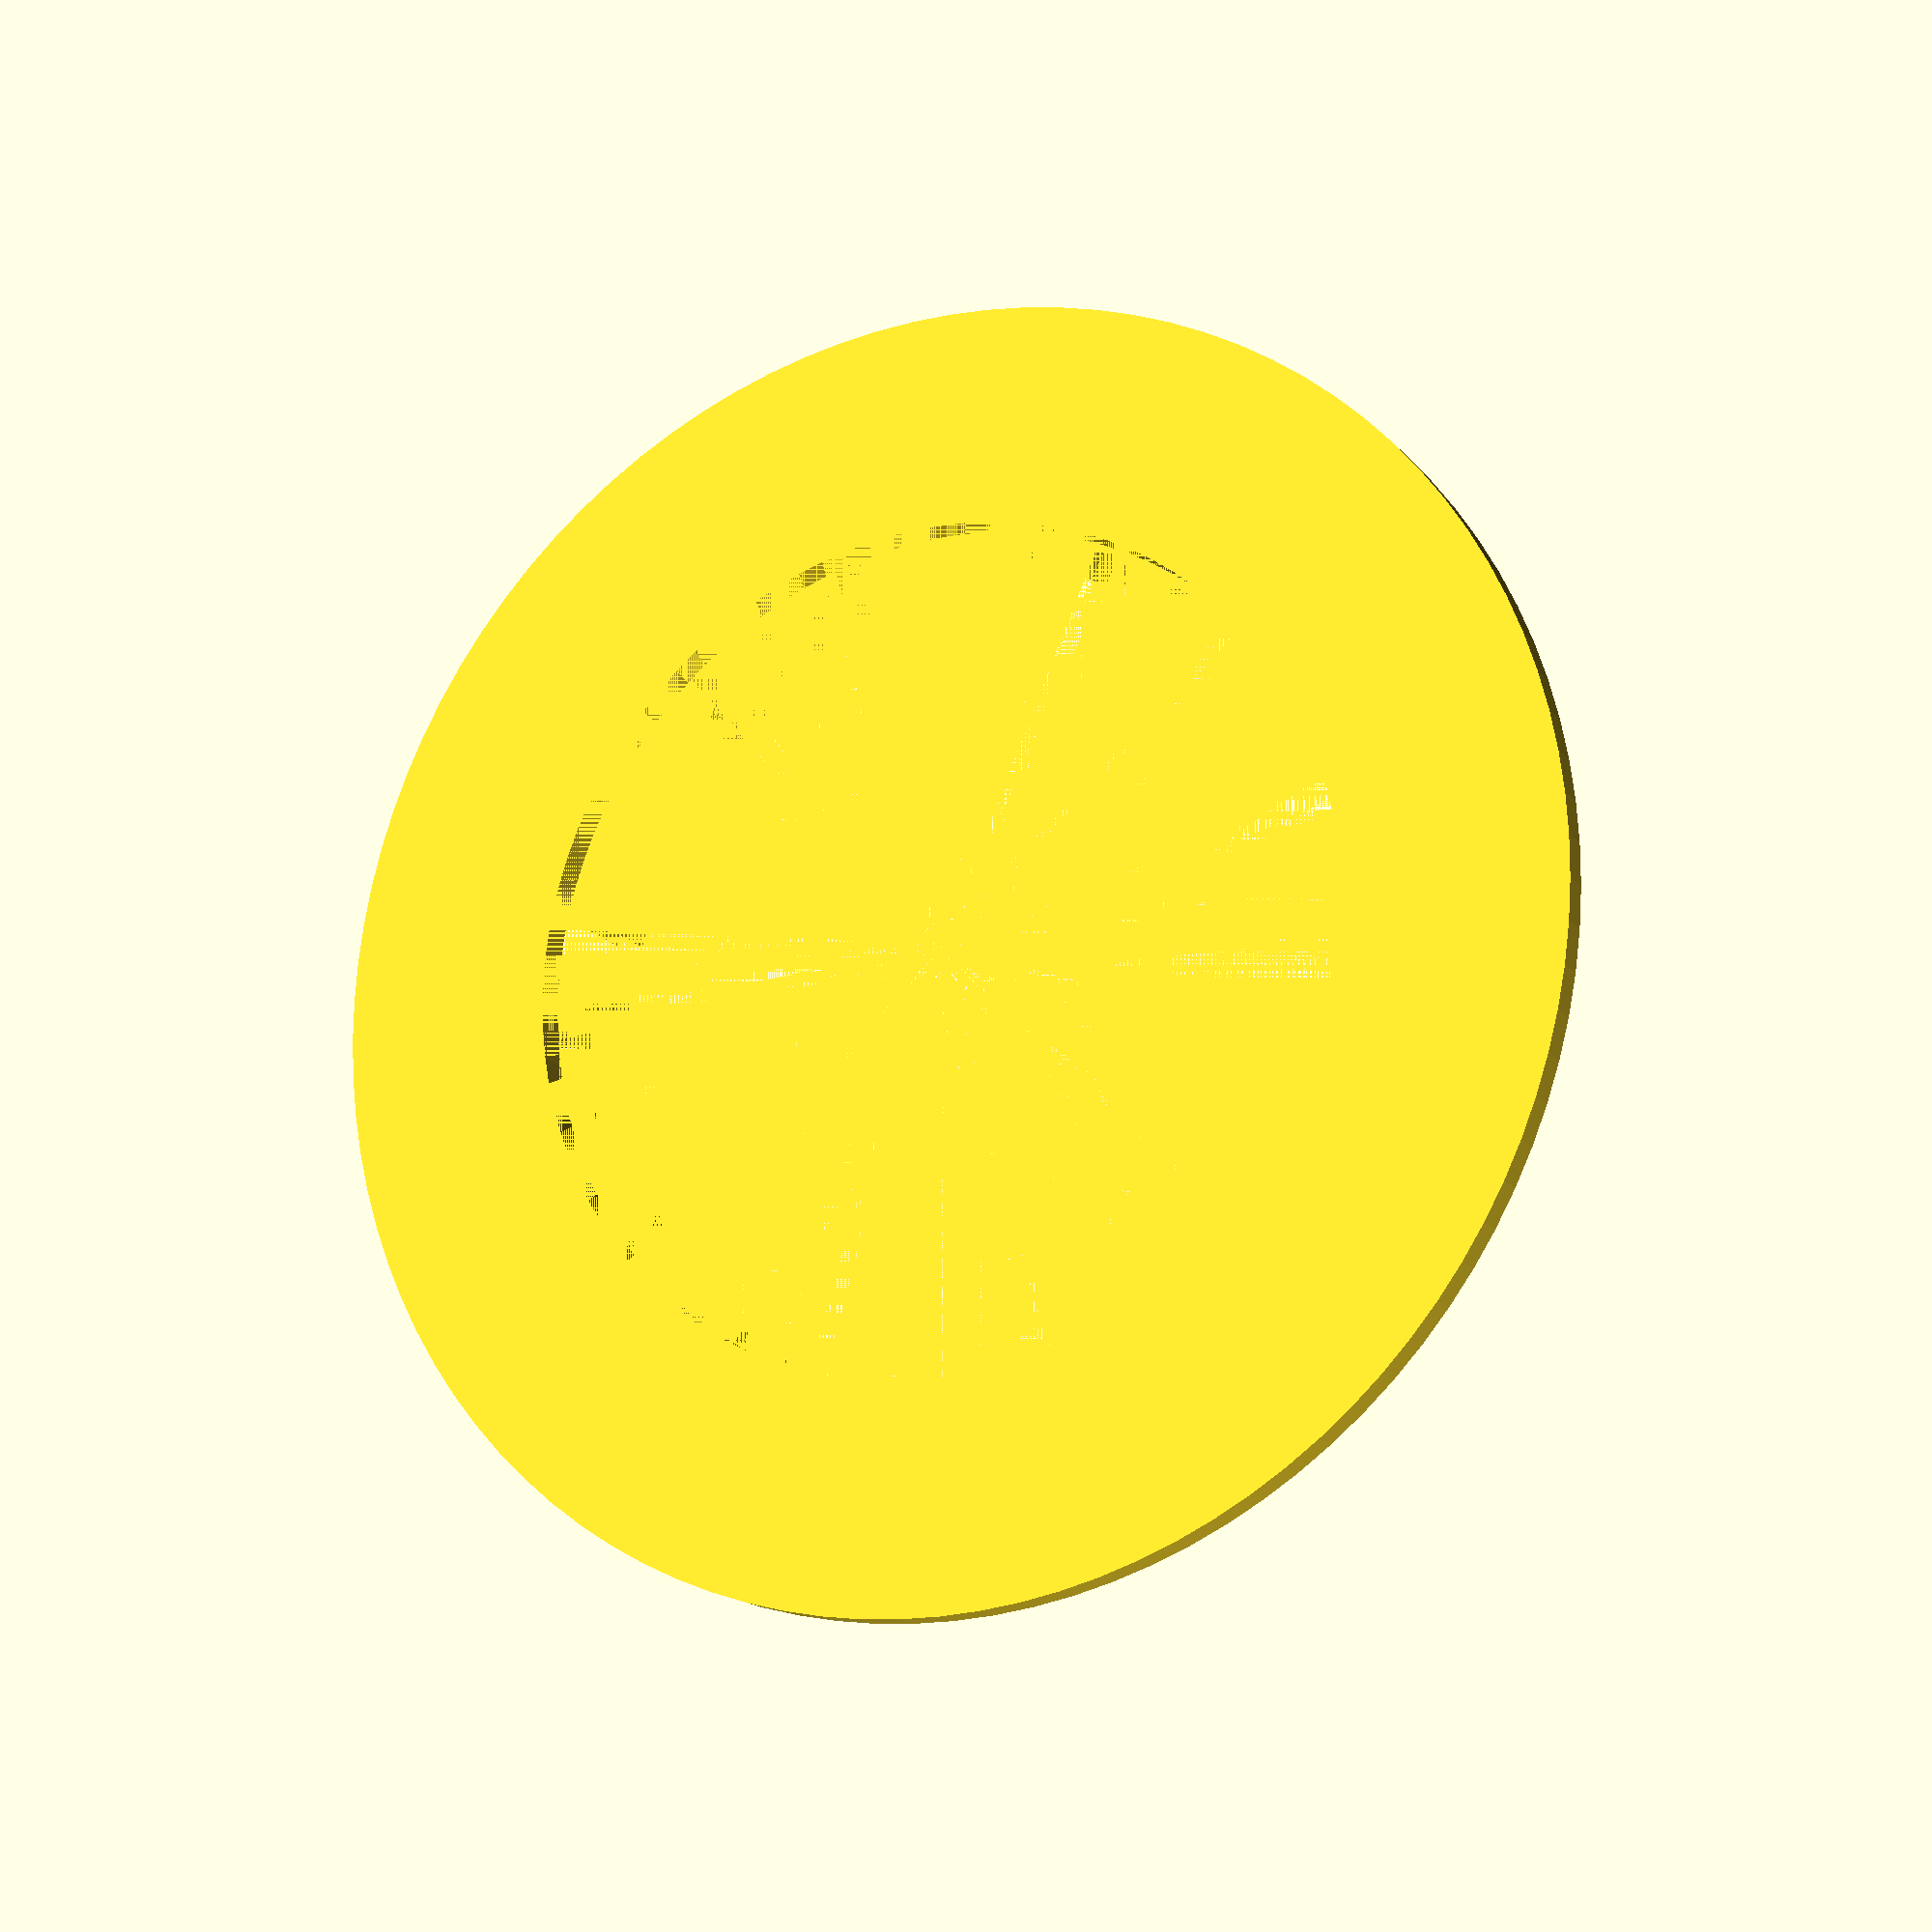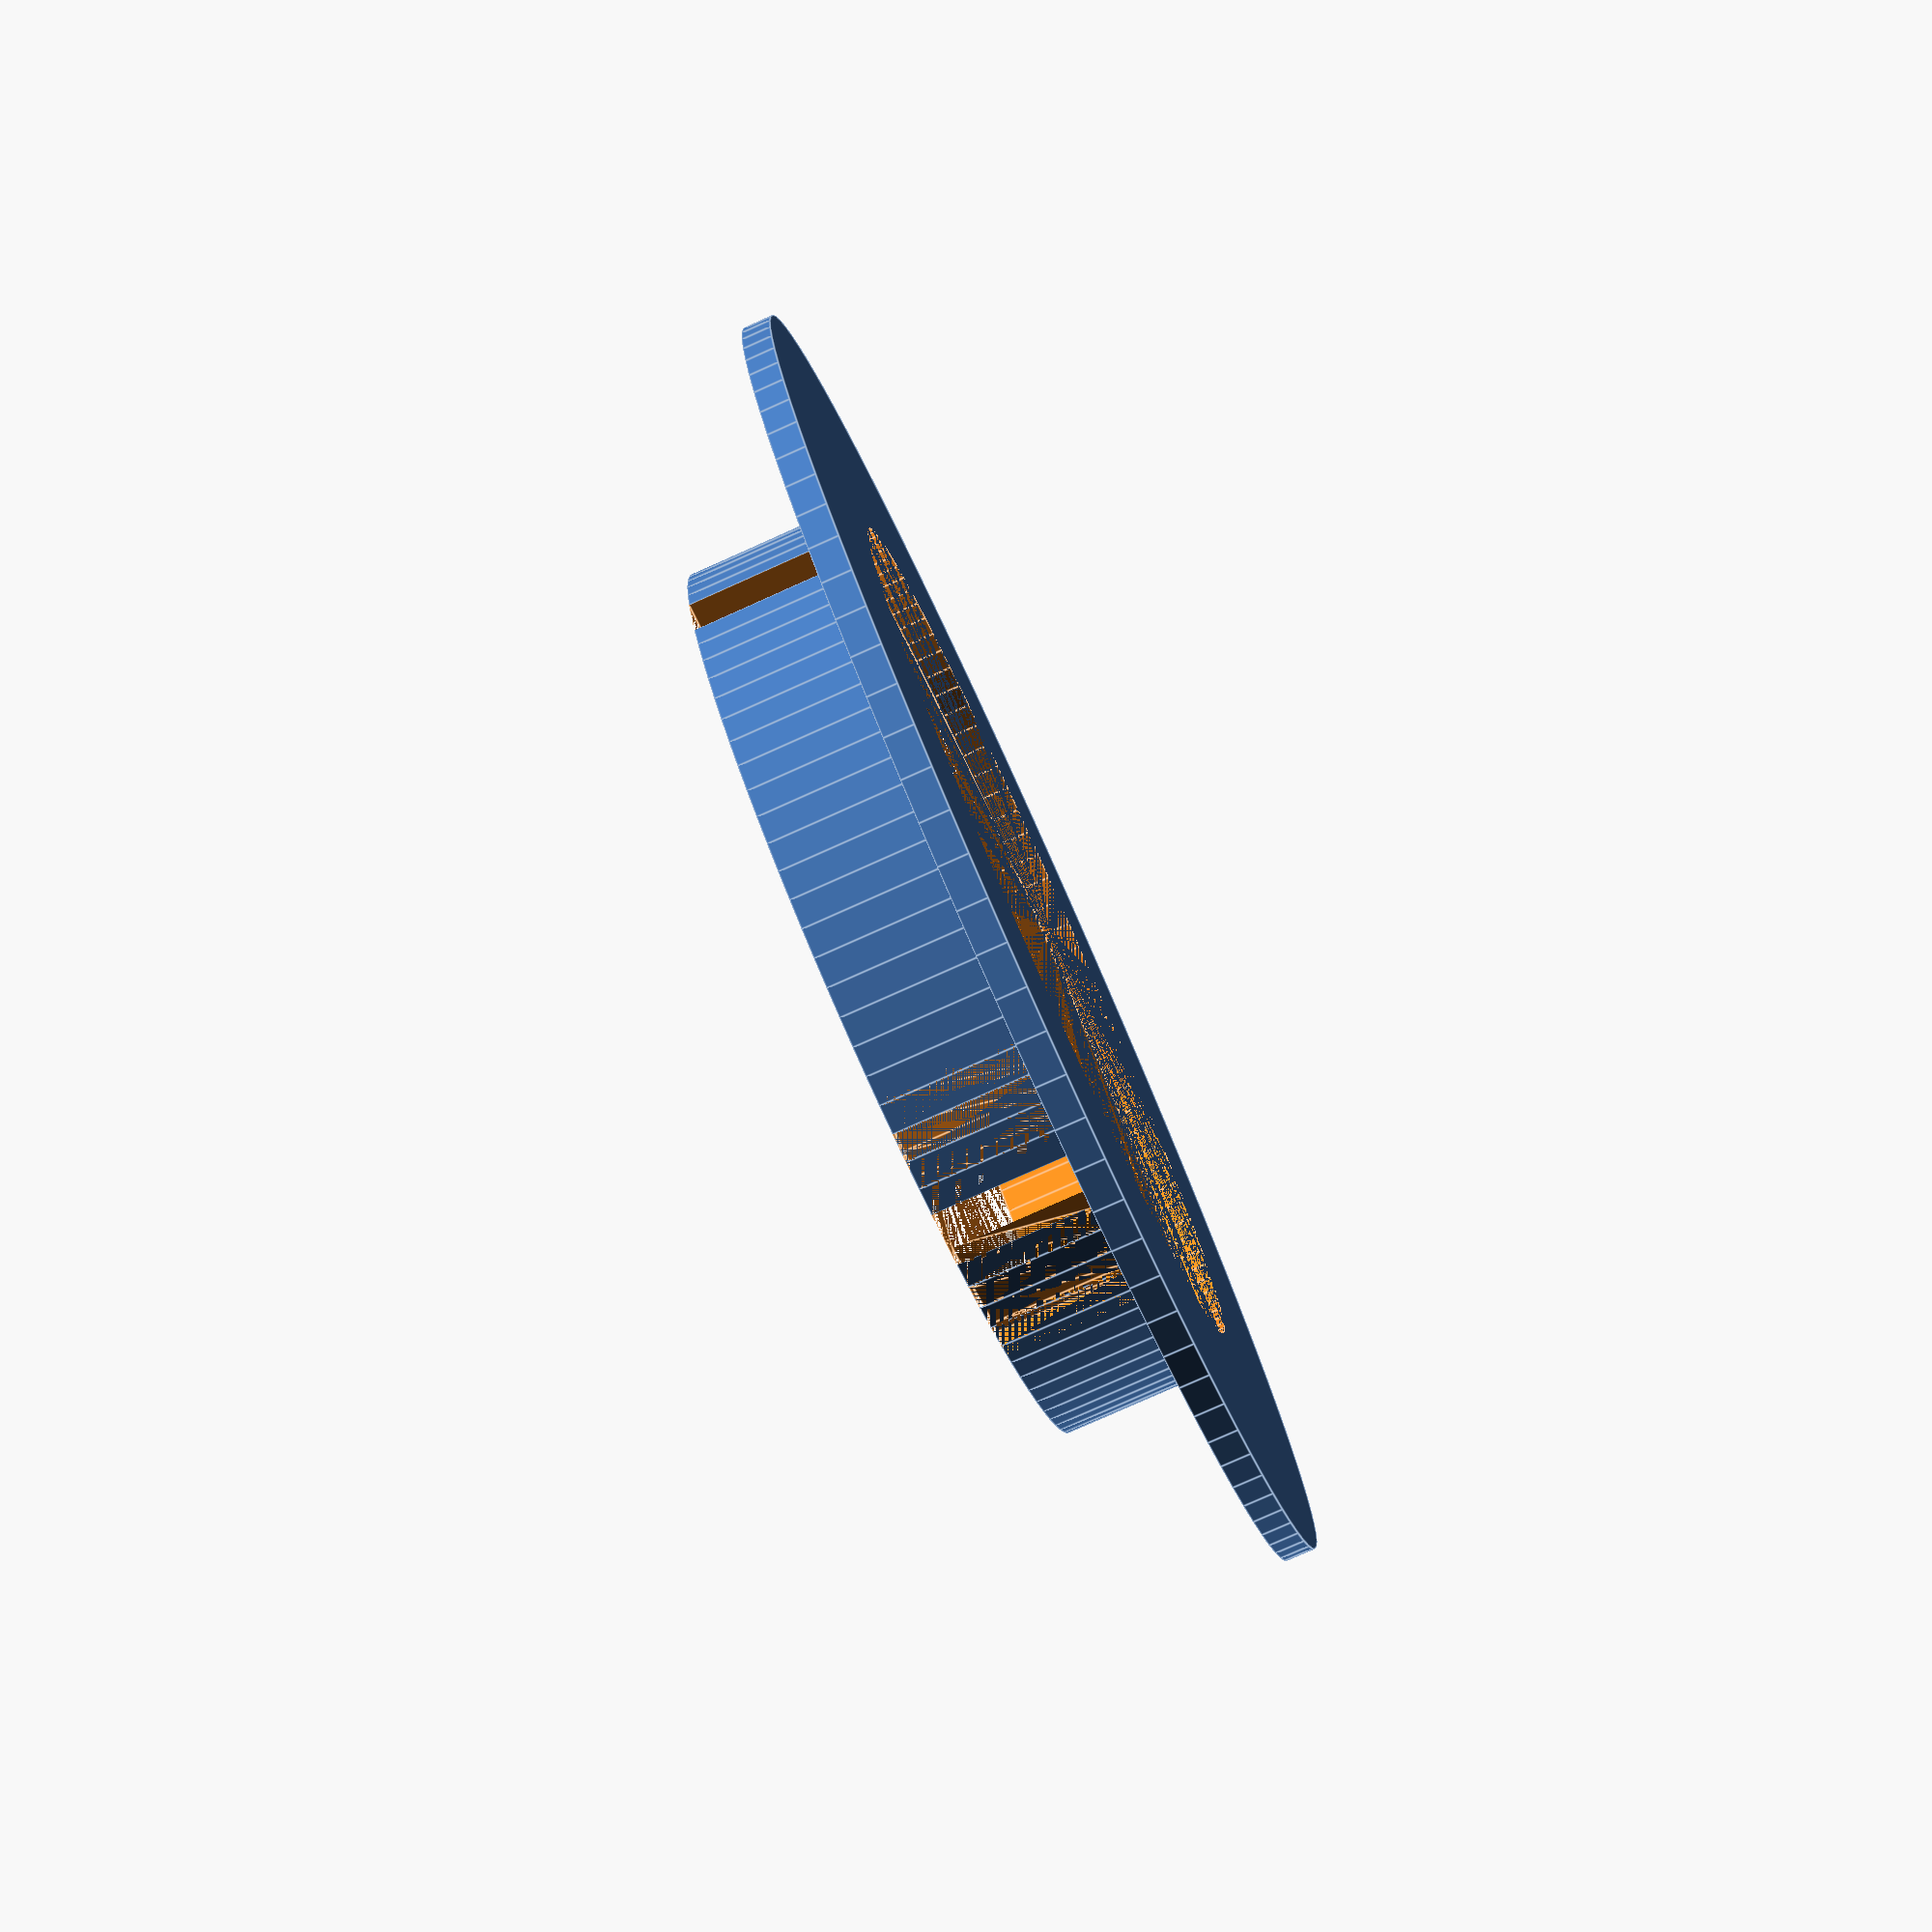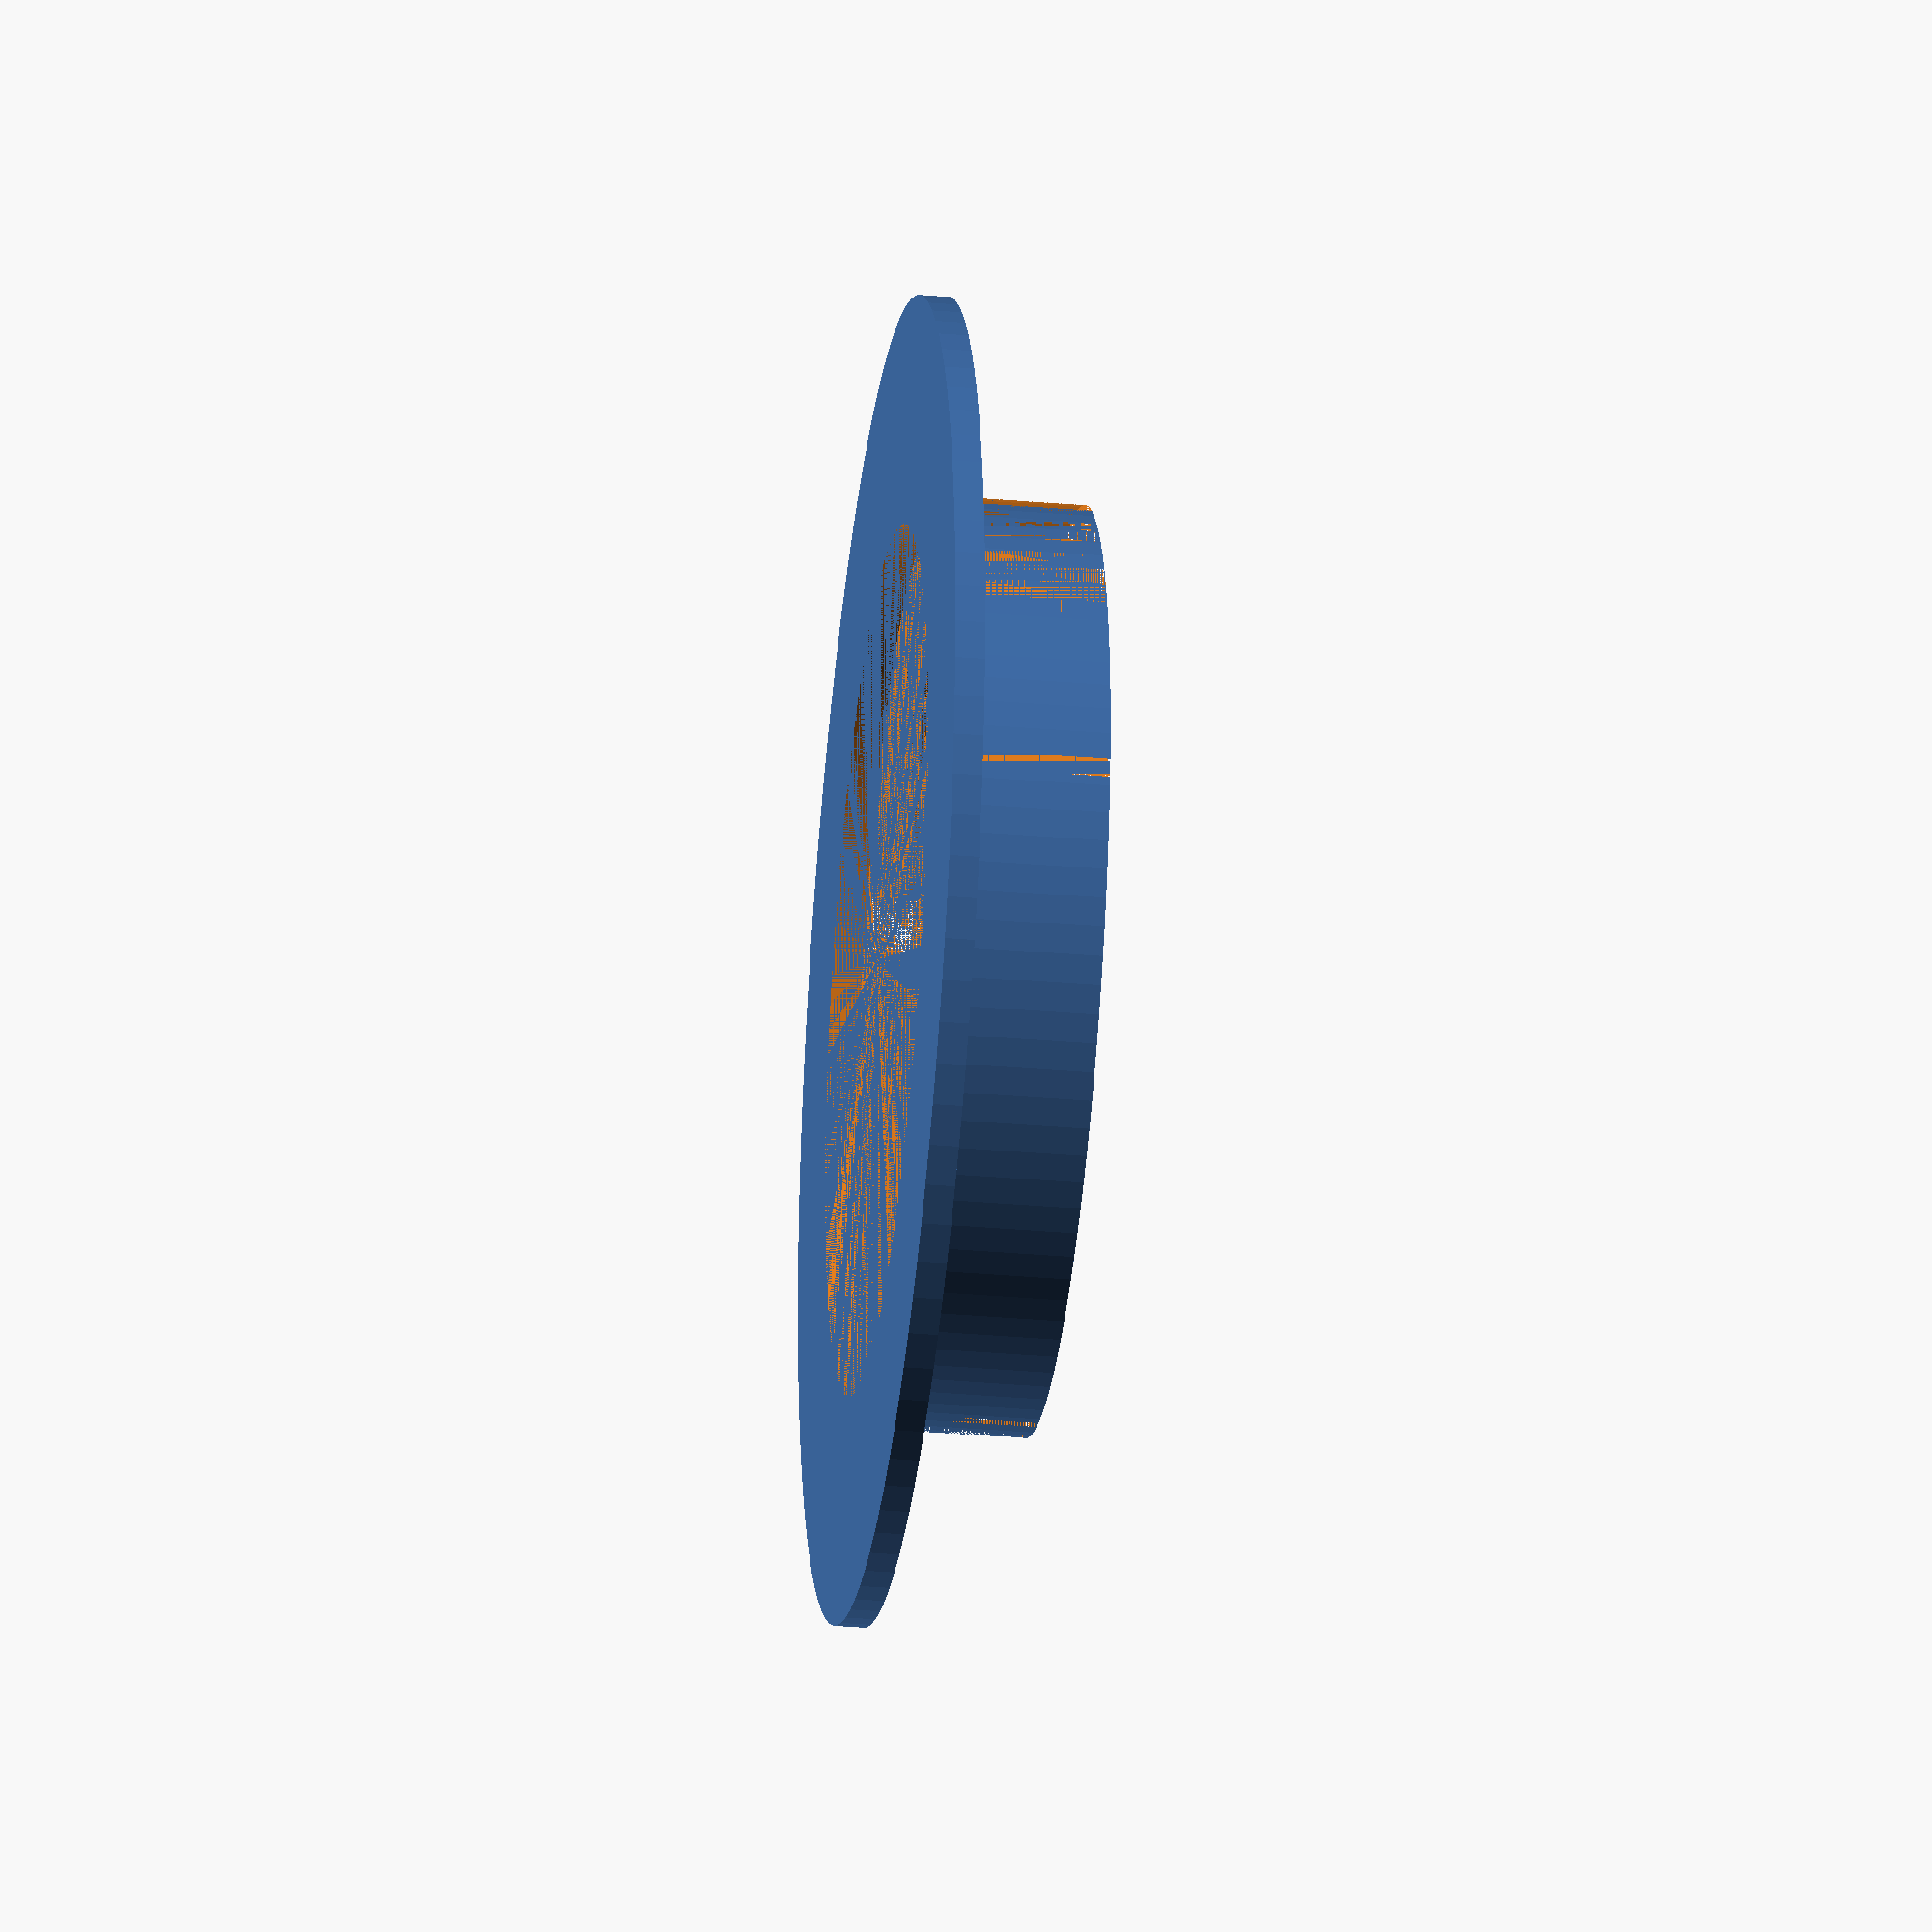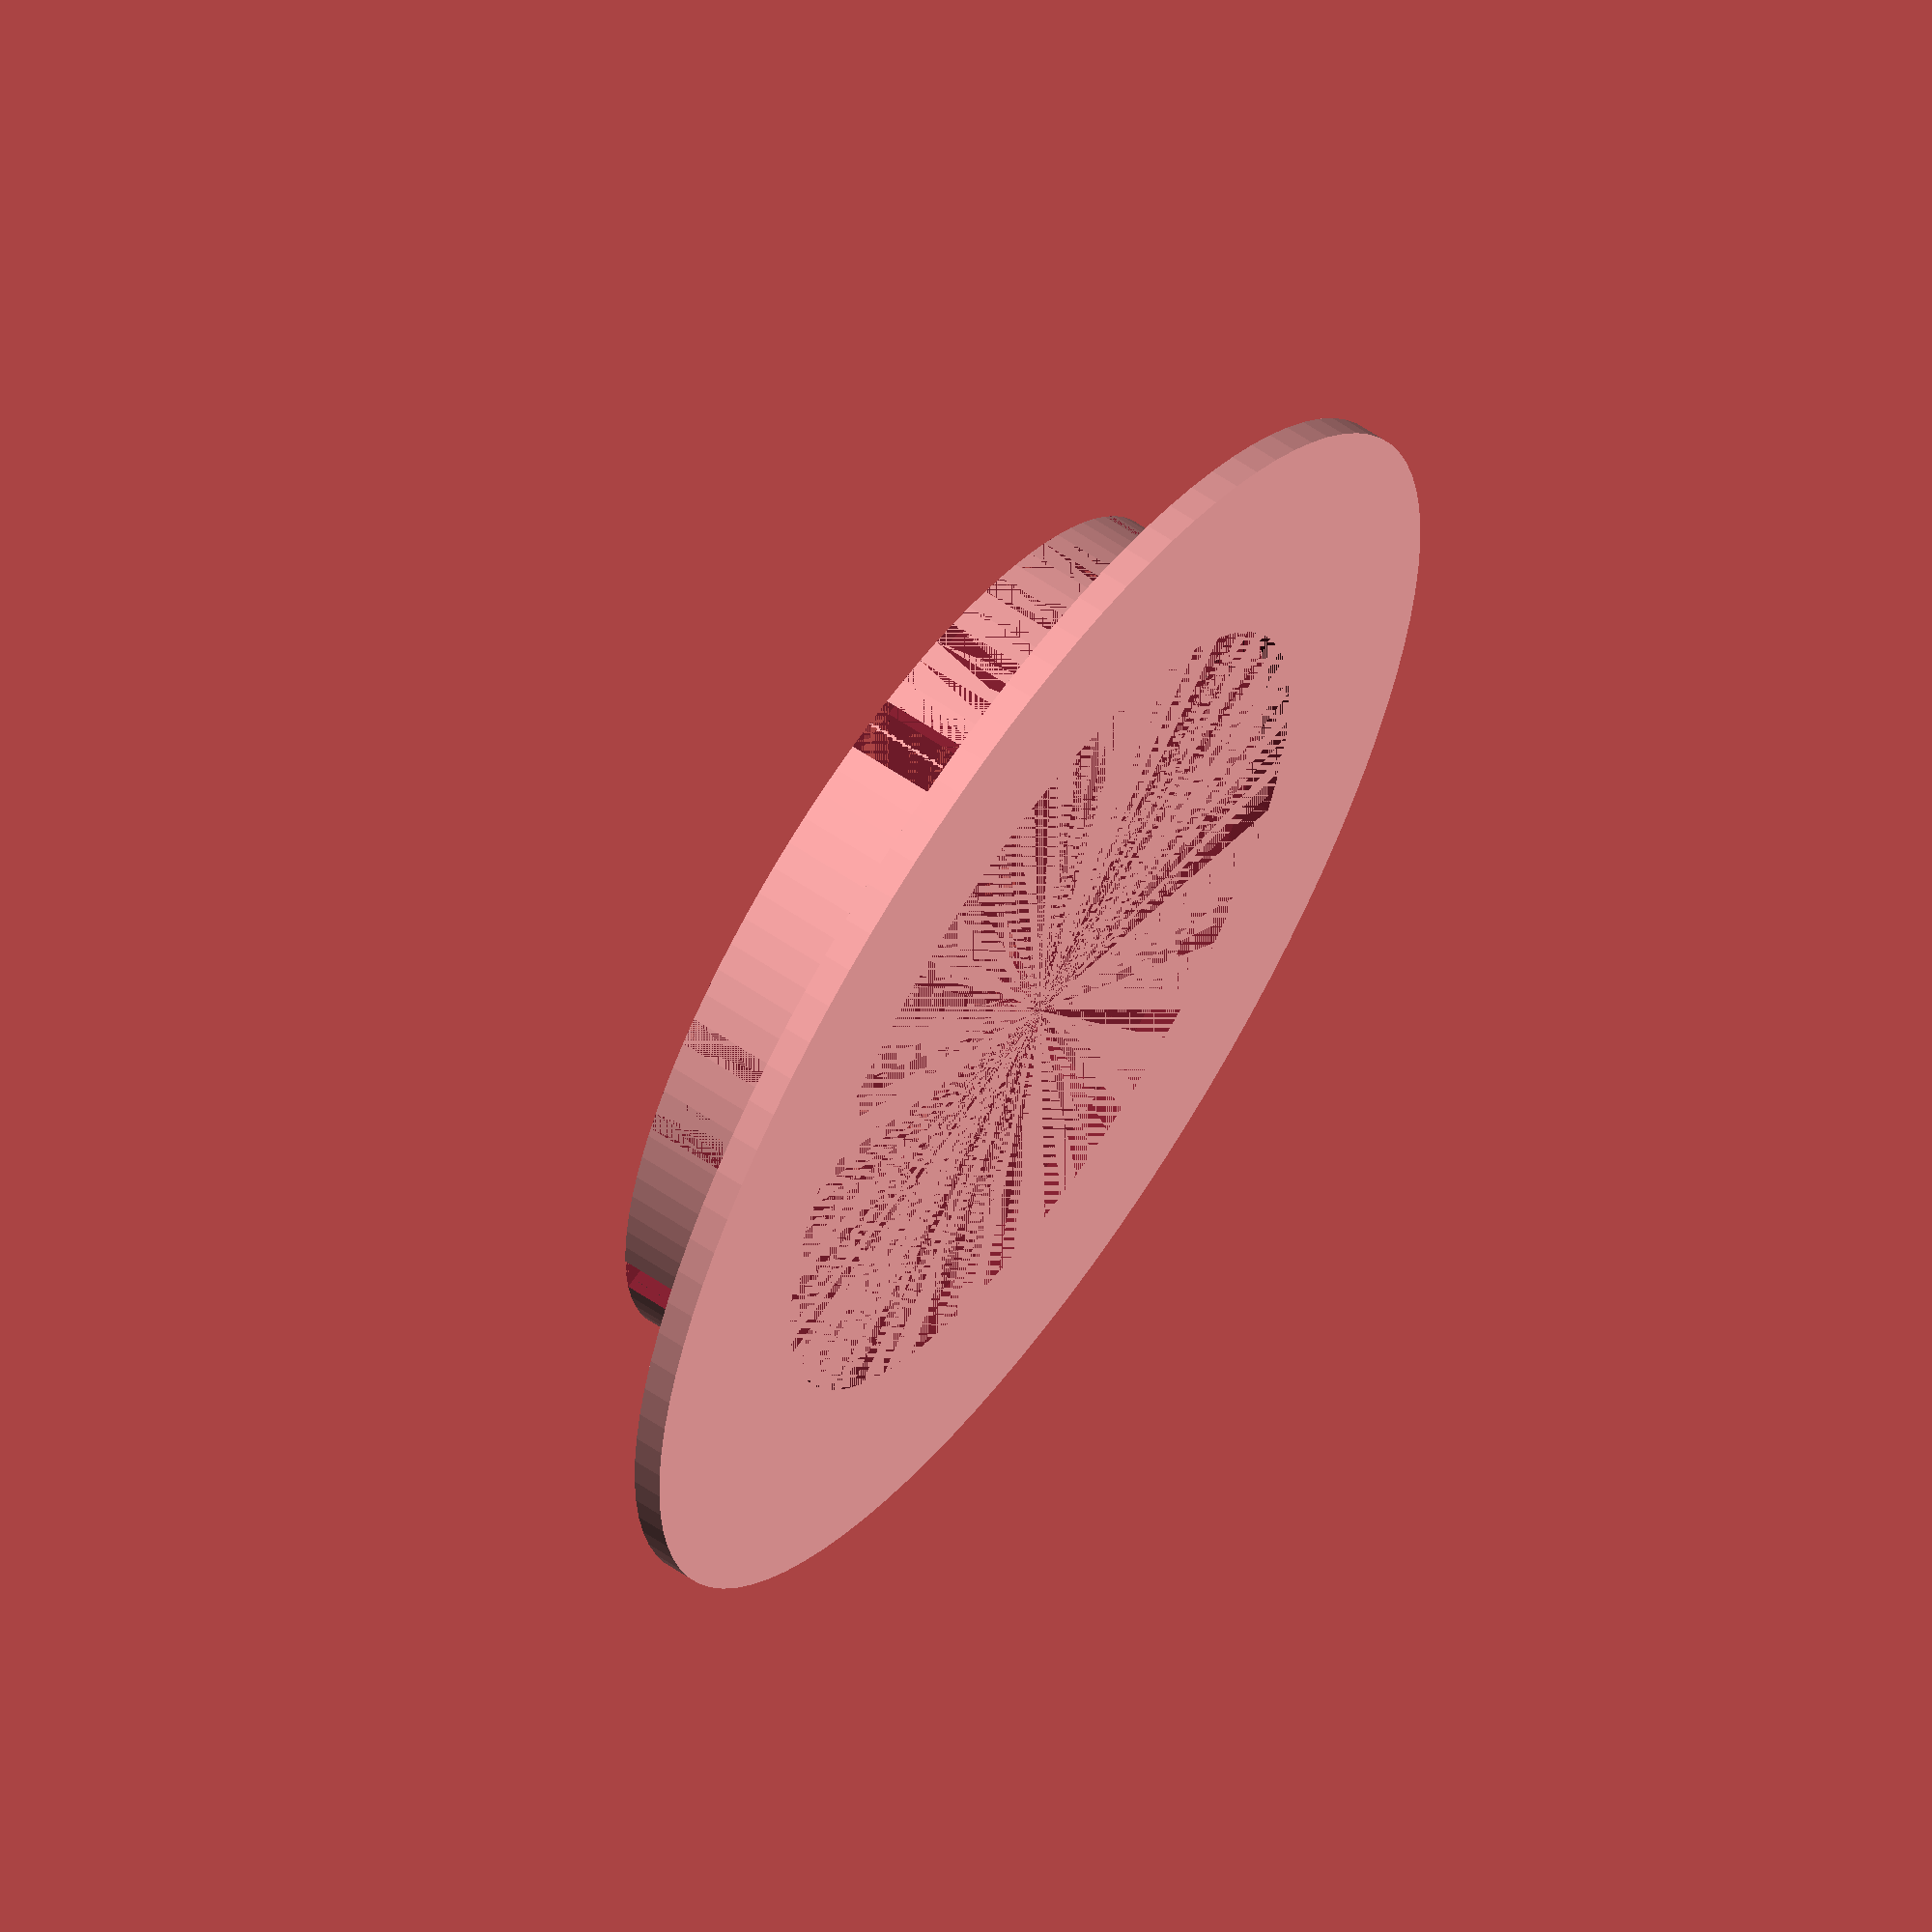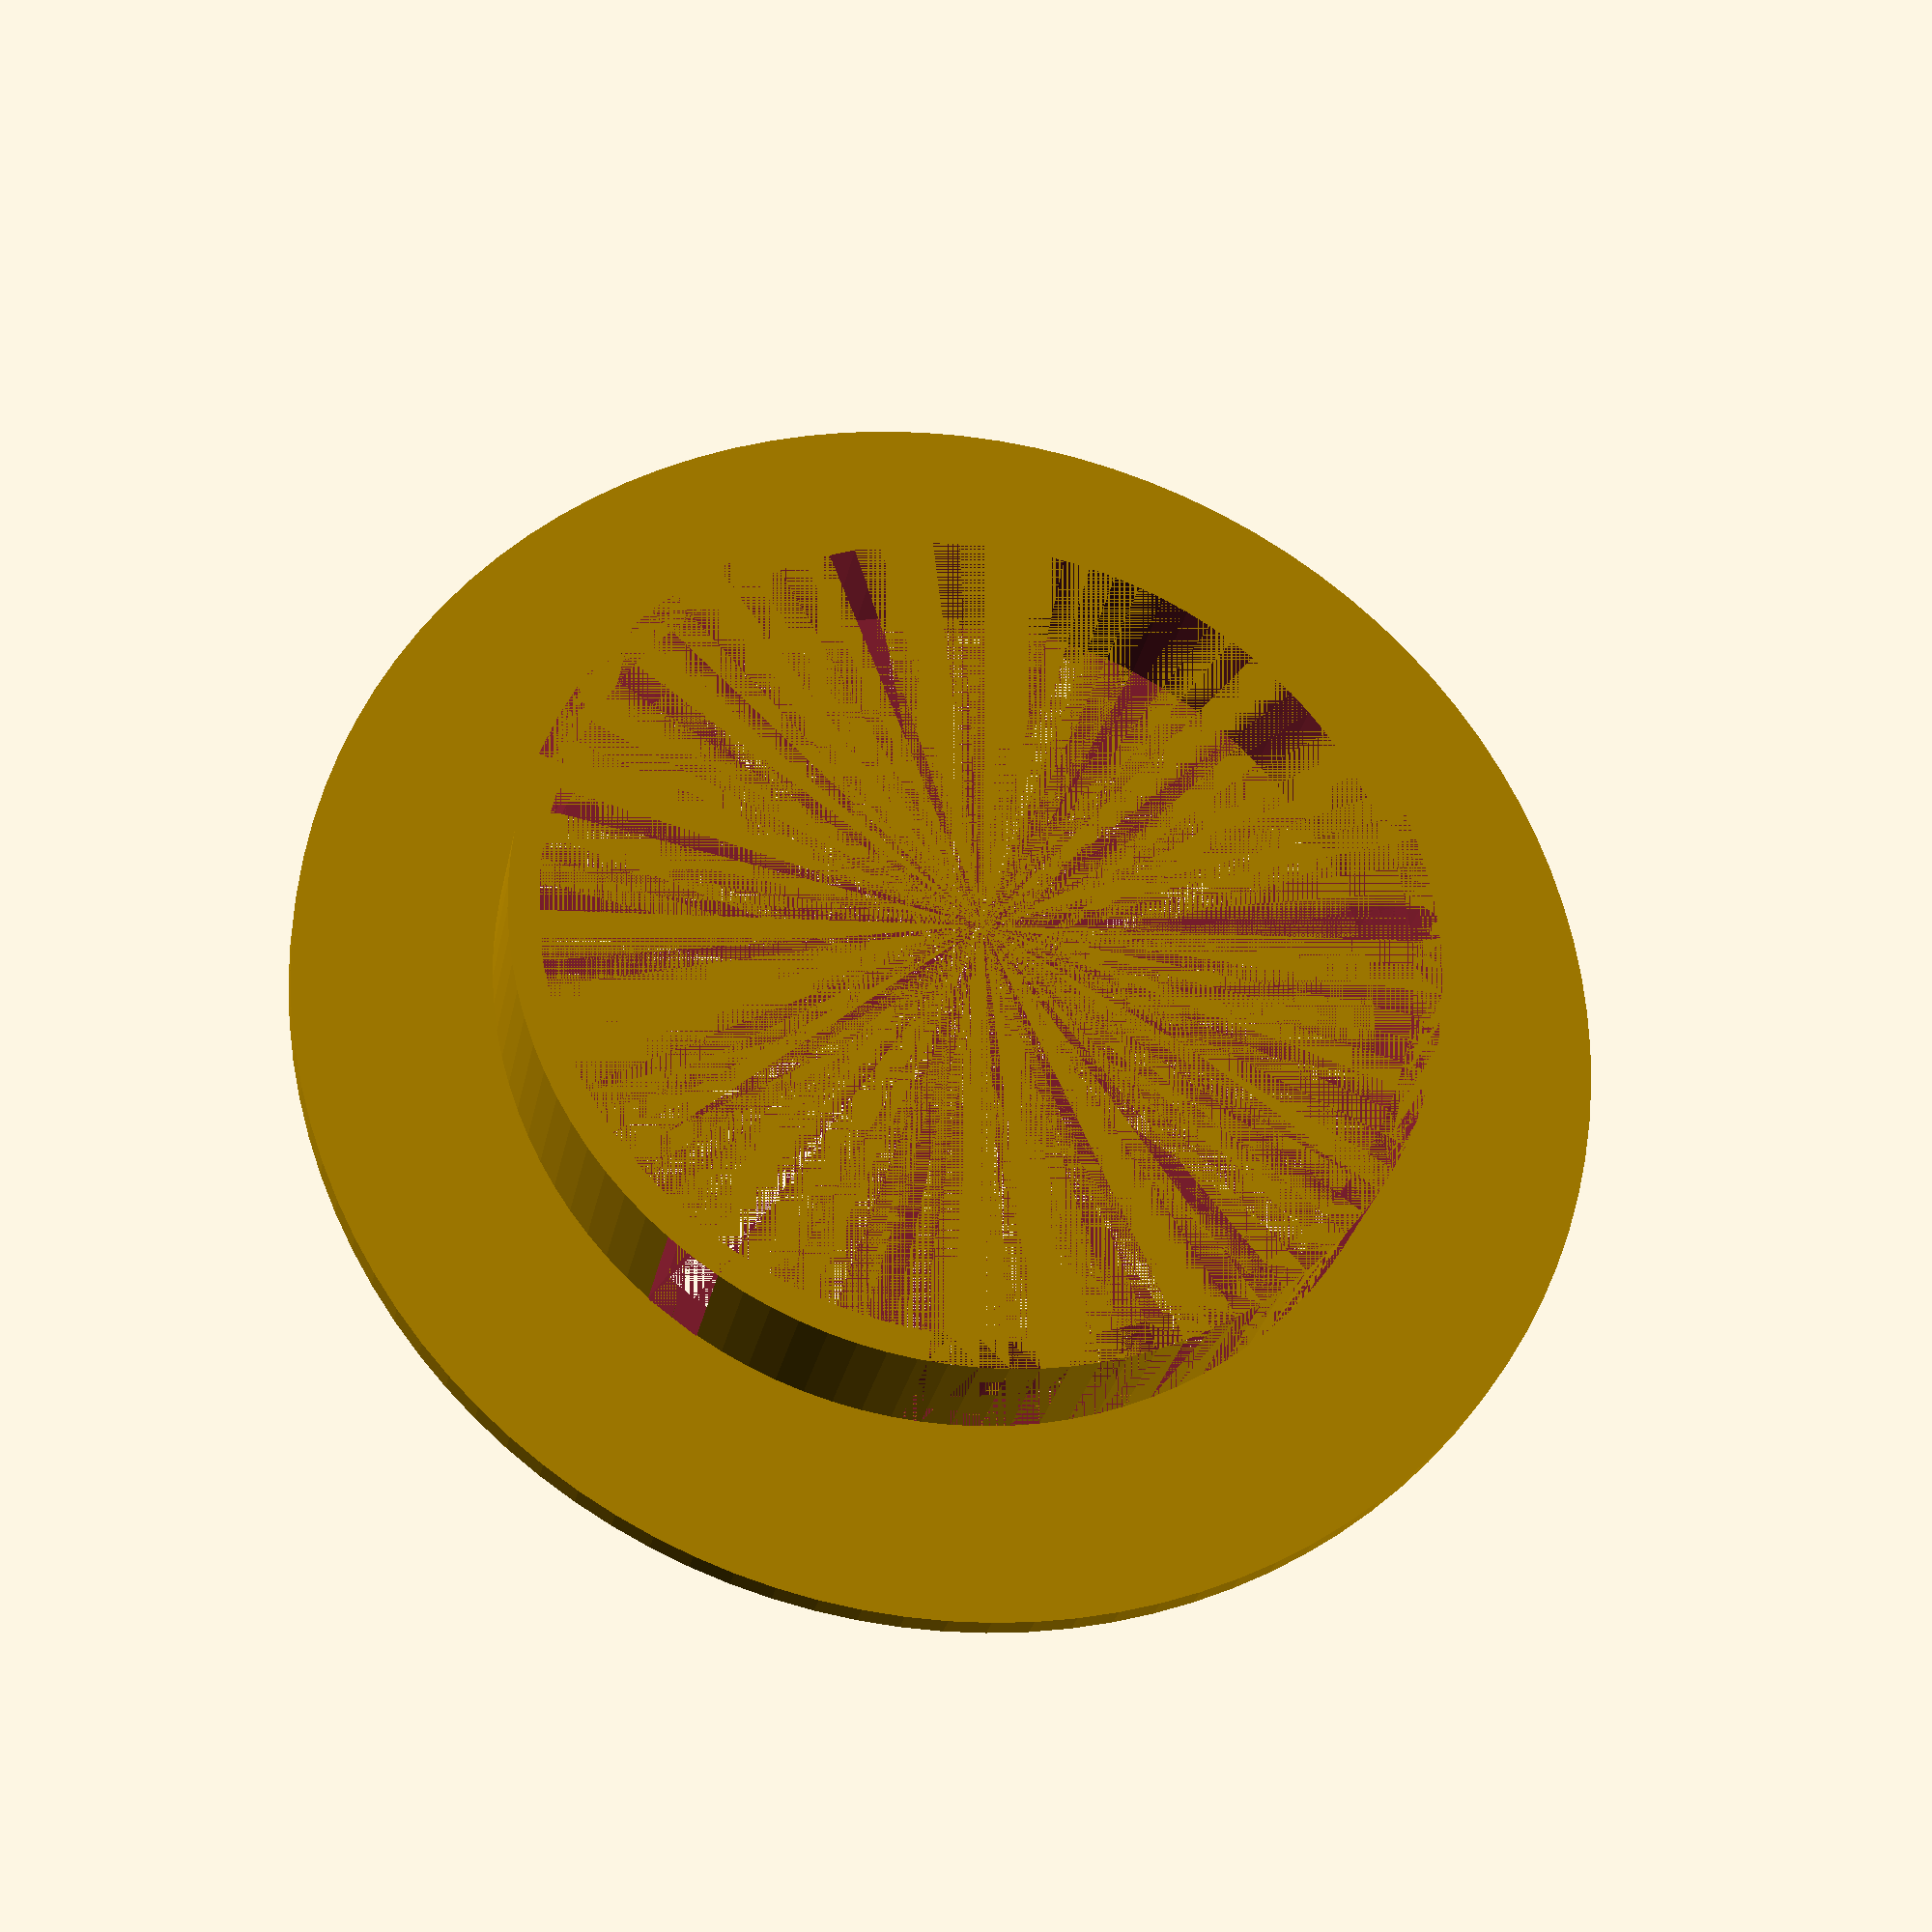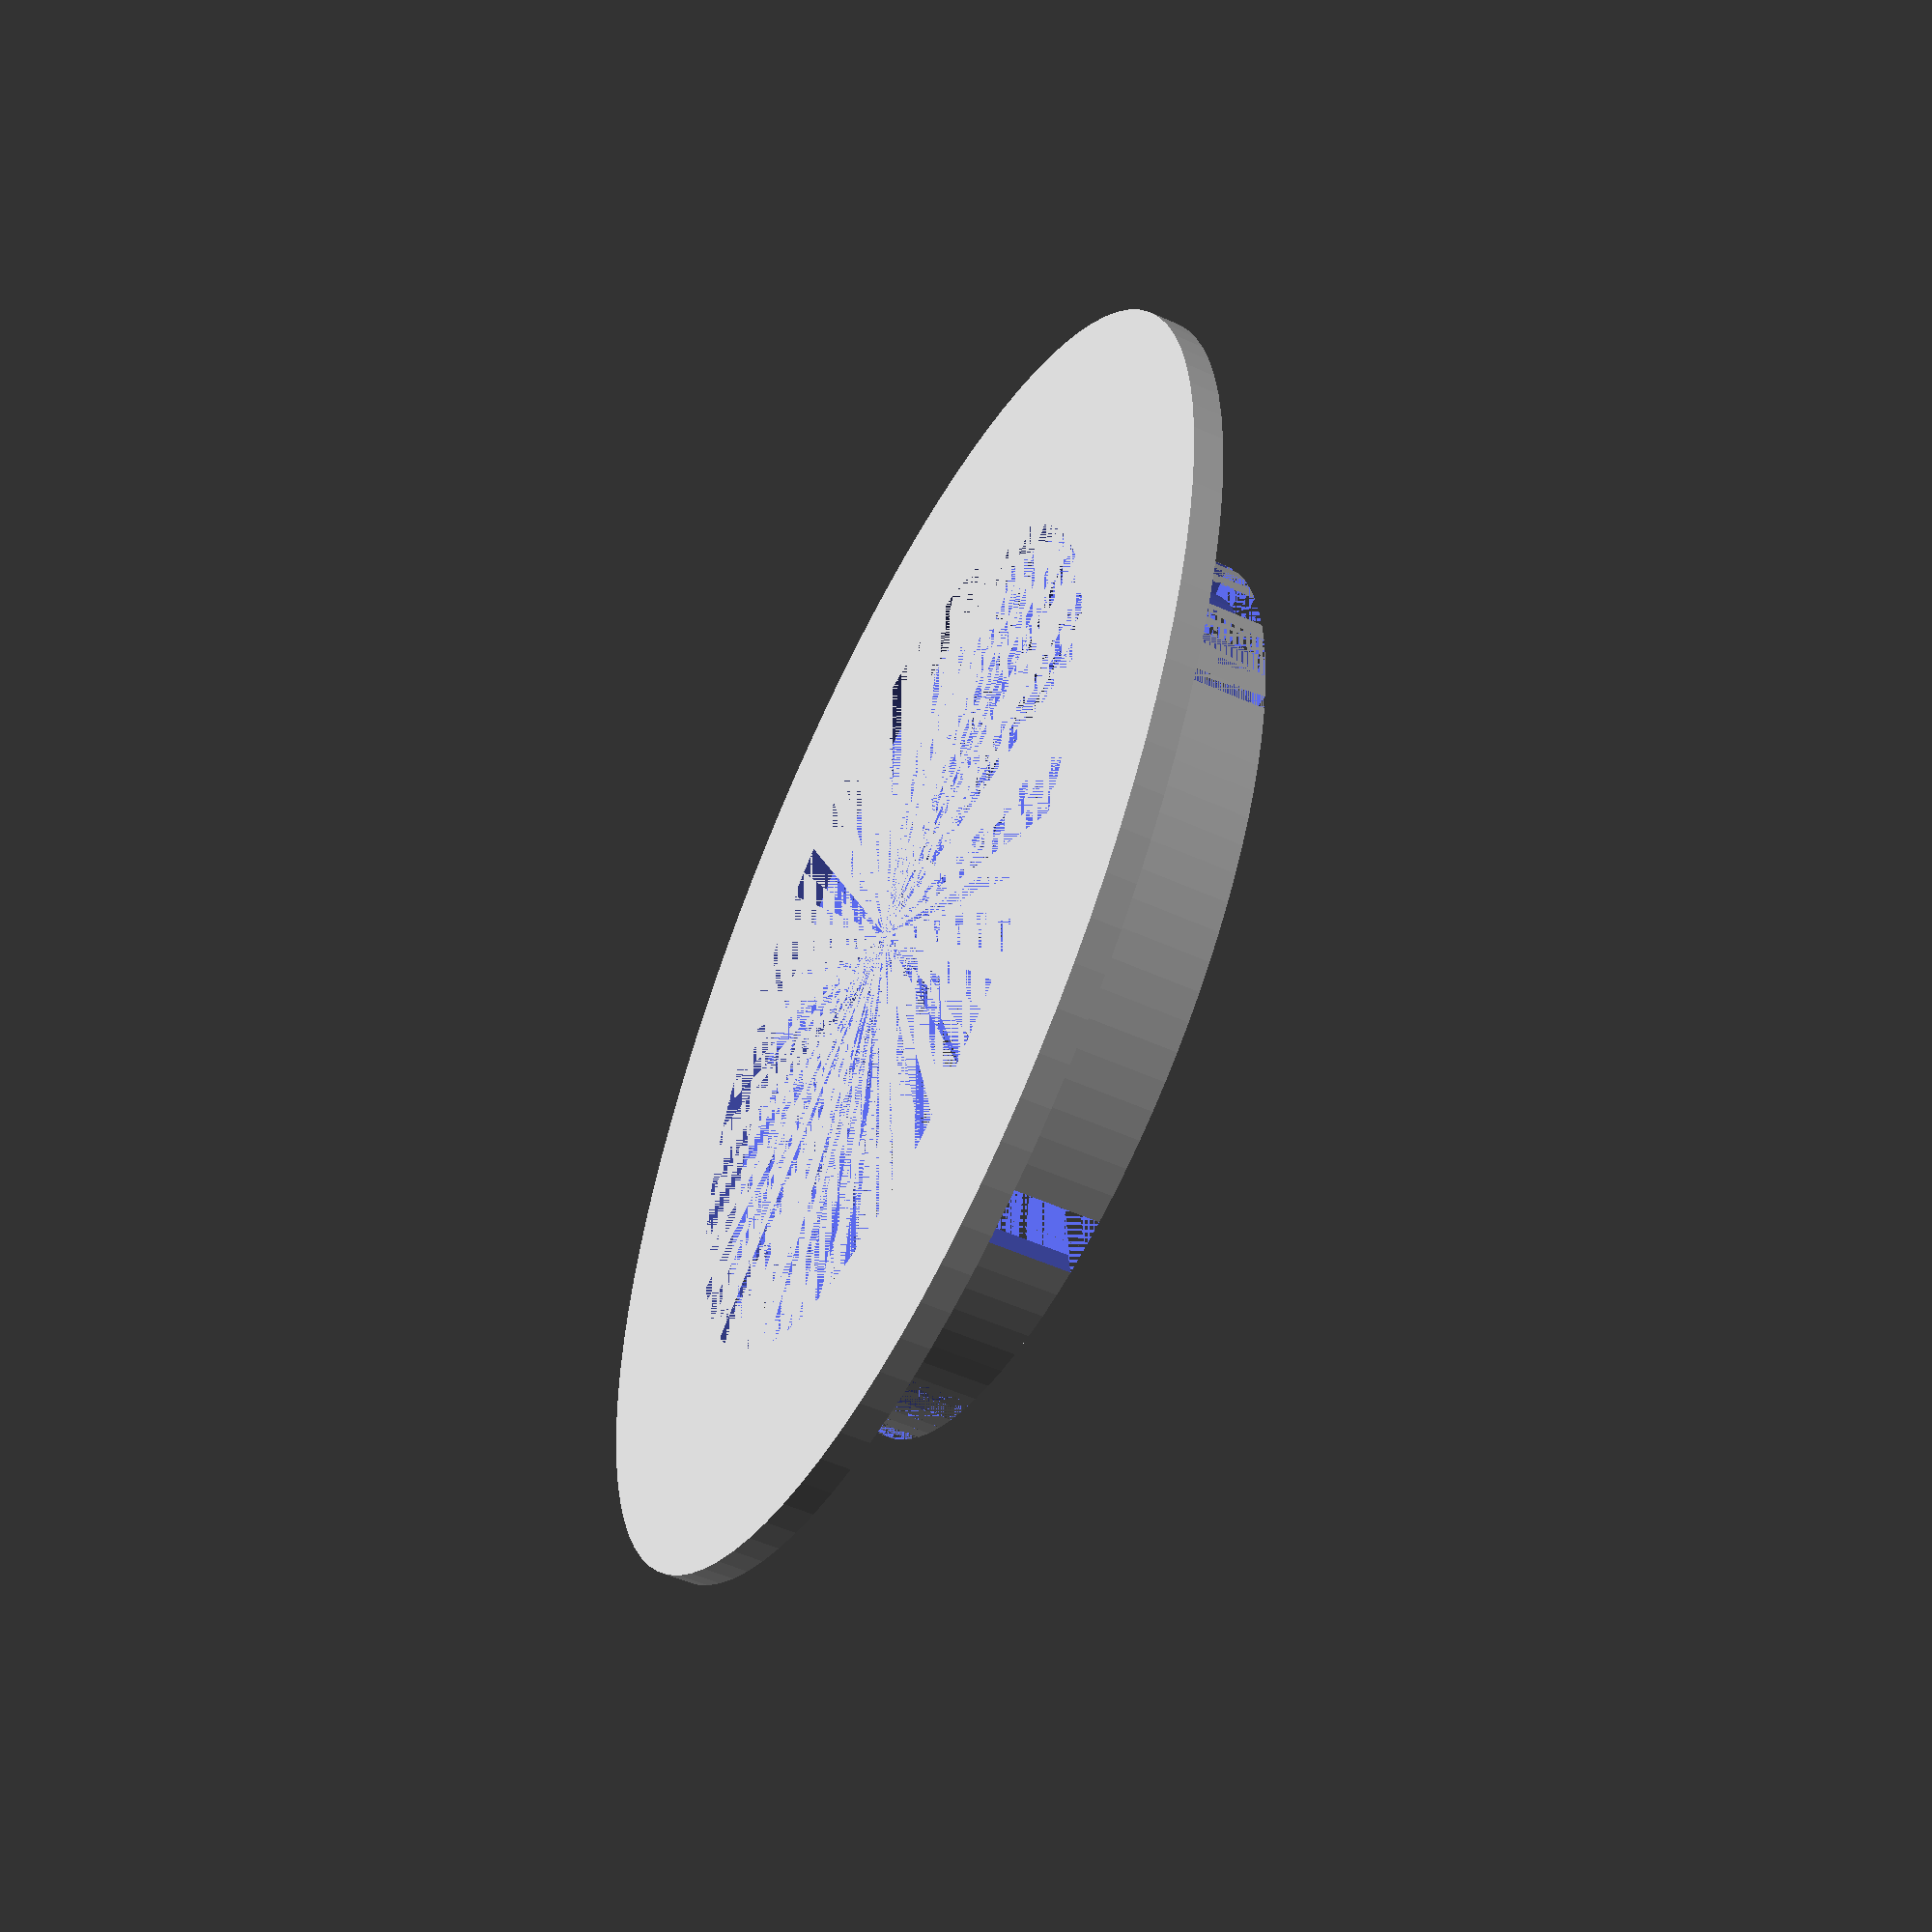
<openscad>
// This design is a cover for Adafruit's 16-Neopixel ring combined with the Gemma microcontroller into a necklace.
// Author: brightcolorfulflickers - instagram, tumblr, github
// September 2016

ring_h = 5; // height of the inner ring perpendicular to the PCB
outer_r = 44.5/2; // from OD posted on Adafruit product page
inner_r = 31.2/2; // from ID posted on Adafruit product page
case_ring_thick = 1; // thickness of the inner ring perpendicular to the PCB
case_top_thick = 1; // the thickness of the diffusion layer on top of the LEDs
wire_slot = 2; // width of slot for wires
top_cutout_angle = 60; // half sweep of top cutout (total is this x 2) since the Gemma presses up against the Neopixel ring
bottom_cutout_angle = 20; // half sweep of bottom cutout (total is this x 2) to allow space for battery & wire
fnval = 100; // resolution of render

module ring_case() {
    difference() {
        union() {
            translate([0,0,case_top_thick]) difference() {
            cylinder(ring_h,inner_r,inner_r, false, $fn=fnval);
            cylinder(ring_h,inner_r-case_ring_thick,inner_r-case_ring_thick, false, $fn=fnval);
            }

            difference() {
                cylinder(case_top_thick,outer_r,outer_r, false, $fn=fnval);
                cylinder(case_top_thick,inner_r-case_ring_thick,inner_r-case_ring_thick, false, $fn=fnval);
            }
        }
        //Cut out slots for the wires.
        translate([-wire_slot/2,0,case_top_thick]) cube([wire_slot,inner_r,ring_h], false);
        translate([-wire_slot/2,-inner_r,case_top_thick]) cube([wire_slot,inner_r,ring_h], false);
        
        translate([-inner_r,-wire_slot/2,case_top_thick]) cube([inner_r,wire_slot,ring_h], false);
    }
}

/* 
 * Excerpt from... 
 * 
 * Parametric Encoder Wheel 
 *
 * by Alex Franke (codecreations), March 2012
 * http://www.theFrankes.com
 * 
 * Licenced under Creative Commons Attribution - Non-Commercial - Share Alike 3.0 
*/
 
module arc( height, depth, radius, degrees ) {
    // This dies a horible death if it's not rendered here 
    // -- sucks up all memory and spins out of control 
    render() {
        difference() {
            // Outer ring
            rotate_extrude($fn = 100)
                translate([radius - height, 0, 0])
                    square([height,depth]);
         
            // Cut half off
            translate([0,-(radius+1),-.5]) 
                cube ([radius+1,(radius+1)*2,depth+1]);
         
            // Cover the other half as necessary
            rotate([0,0,180-degrees])
            translate([0,-(radius+1),-.5]) 
                cube ([radius+1,(radius+1)*2,depth+1]);
         
        }
    }
}

difference() {
    ring_case();
    //This part cuts out the top arc since the Gemma presses against the Neopixel ring. Widened from v1.
    translate([0,0,case_top_thick]) arc(case_ring_thick,ring_h,inner_r,top_cutout_angle);
    translate([0,0,case_top_thick]) mirror([1,0,0]) arc(case_ring_thick,ring_h,inner_r,top_cutout_angle);
    
    //This part cuts out the bottom arc to allow room for the battery wires.
    translate([0,0,case_top_thick]) mirror([0,1,0]) arc(case_ring_thick,ring_h,inner_r,bottom_cutout_angle);
    translate([0,0,case_top_thick]) mirror([1,0,0]) arc(case_ring_thick,ring_h,inner_r,-bottom_cutout_angle);
    
    
}
</openscad>
<views>
elev=196.6 azim=260.6 roll=333.9 proj=p view=wireframe
elev=259.7 azim=19.0 roll=65.9 proj=p view=edges
elev=32.4 azim=142.5 roll=263.2 proj=o view=wireframe
elev=299.0 azim=184.8 roll=124.8 proj=o view=solid
elev=206.7 azim=126.5 roll=190.5 proj=p view=wireframe
elev=233.4 azim=98.1 roll=295.8 proj=p view=wireframe
</views>
